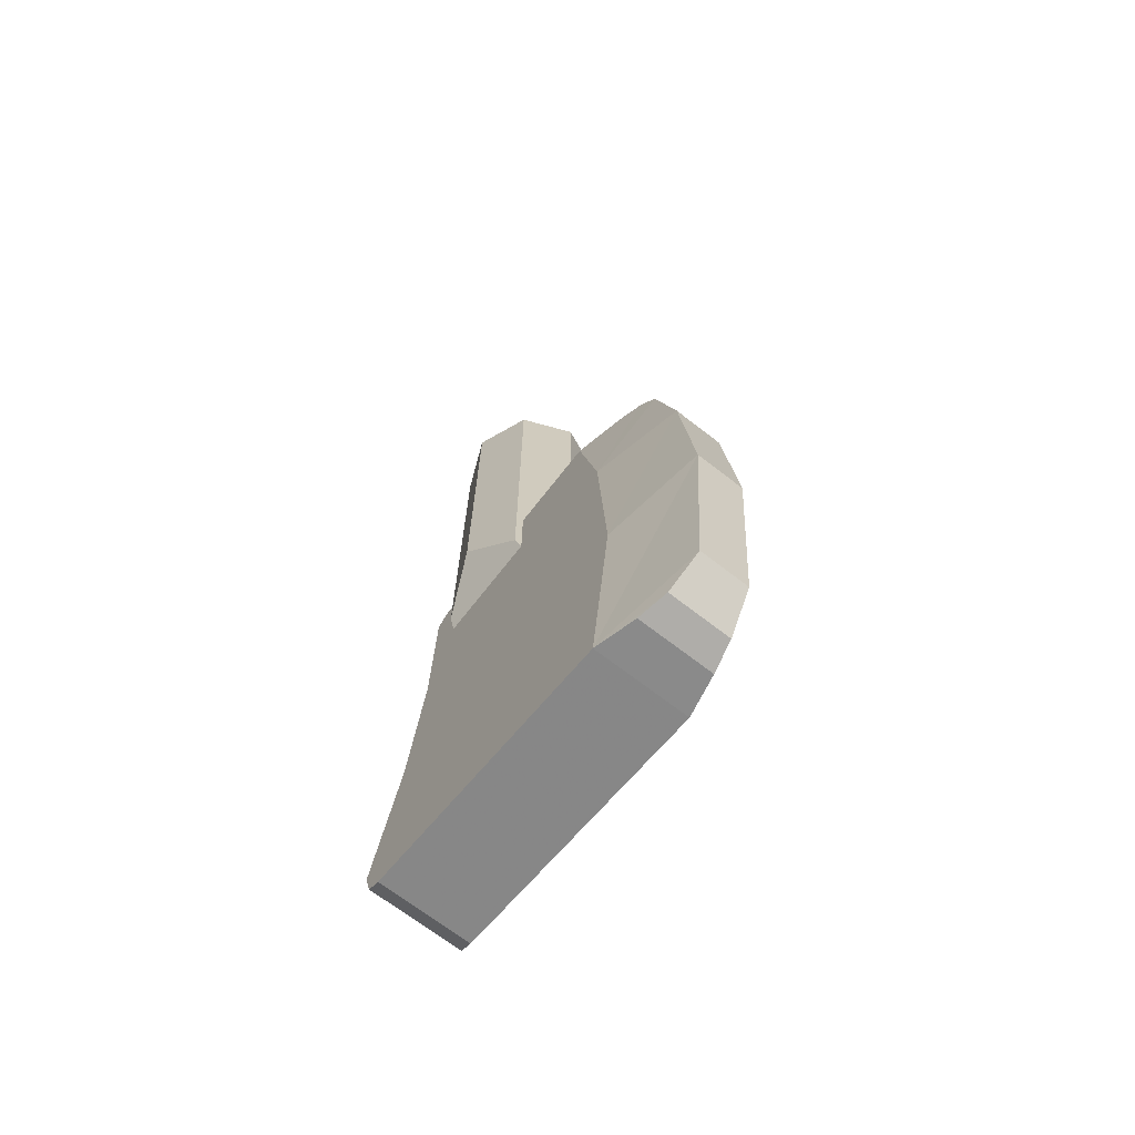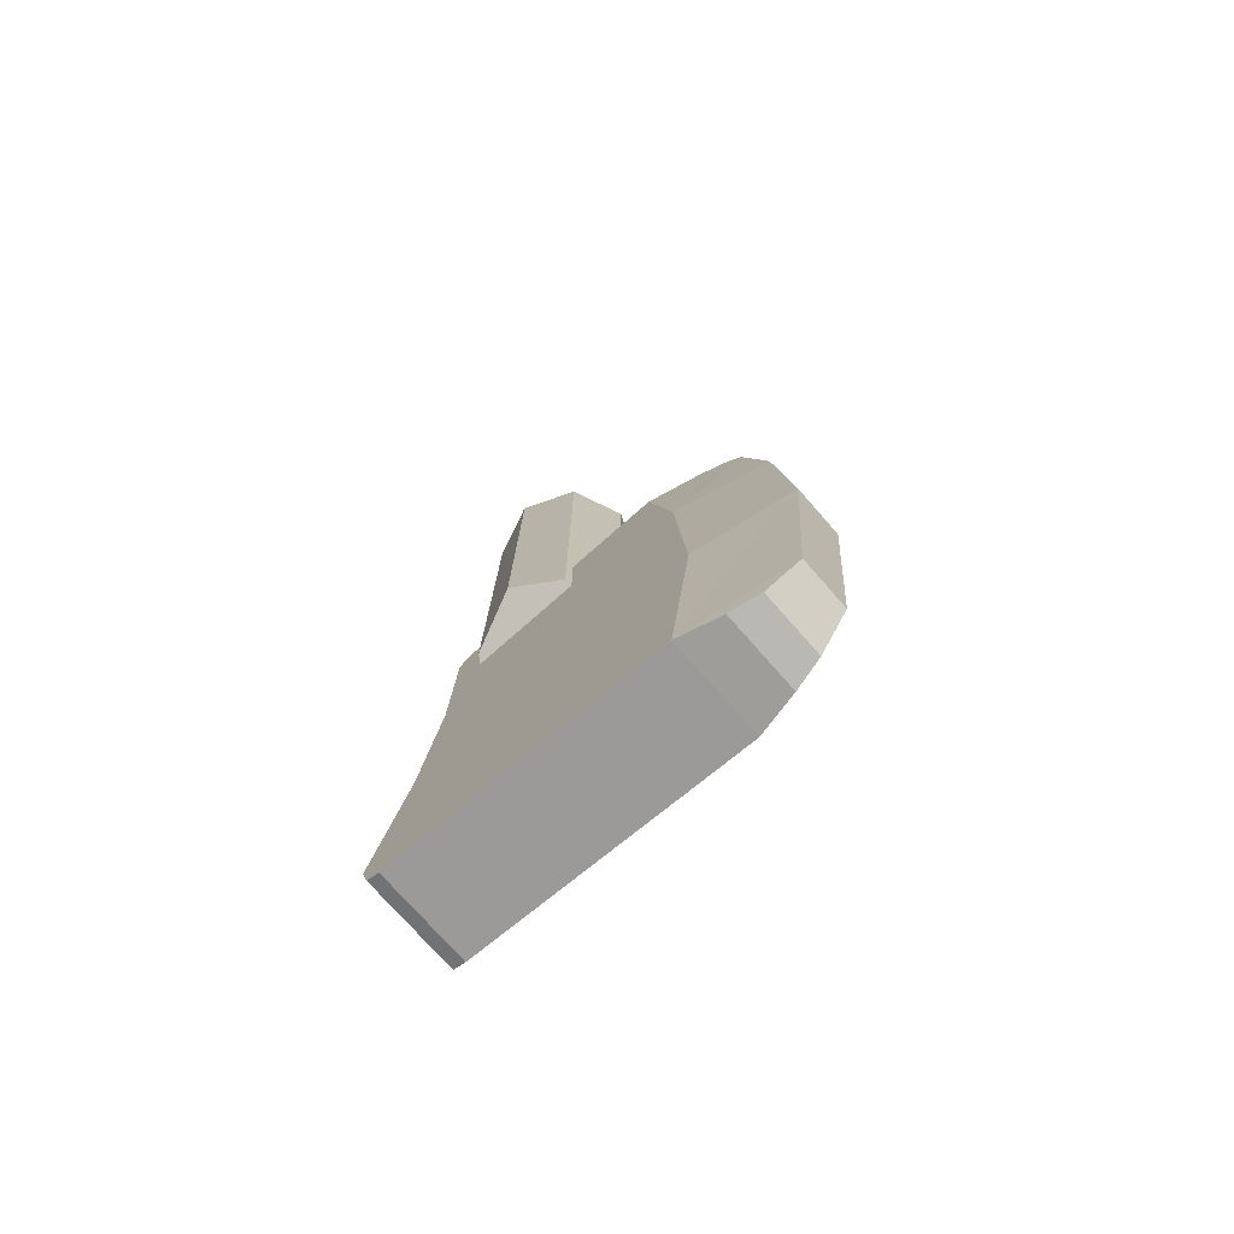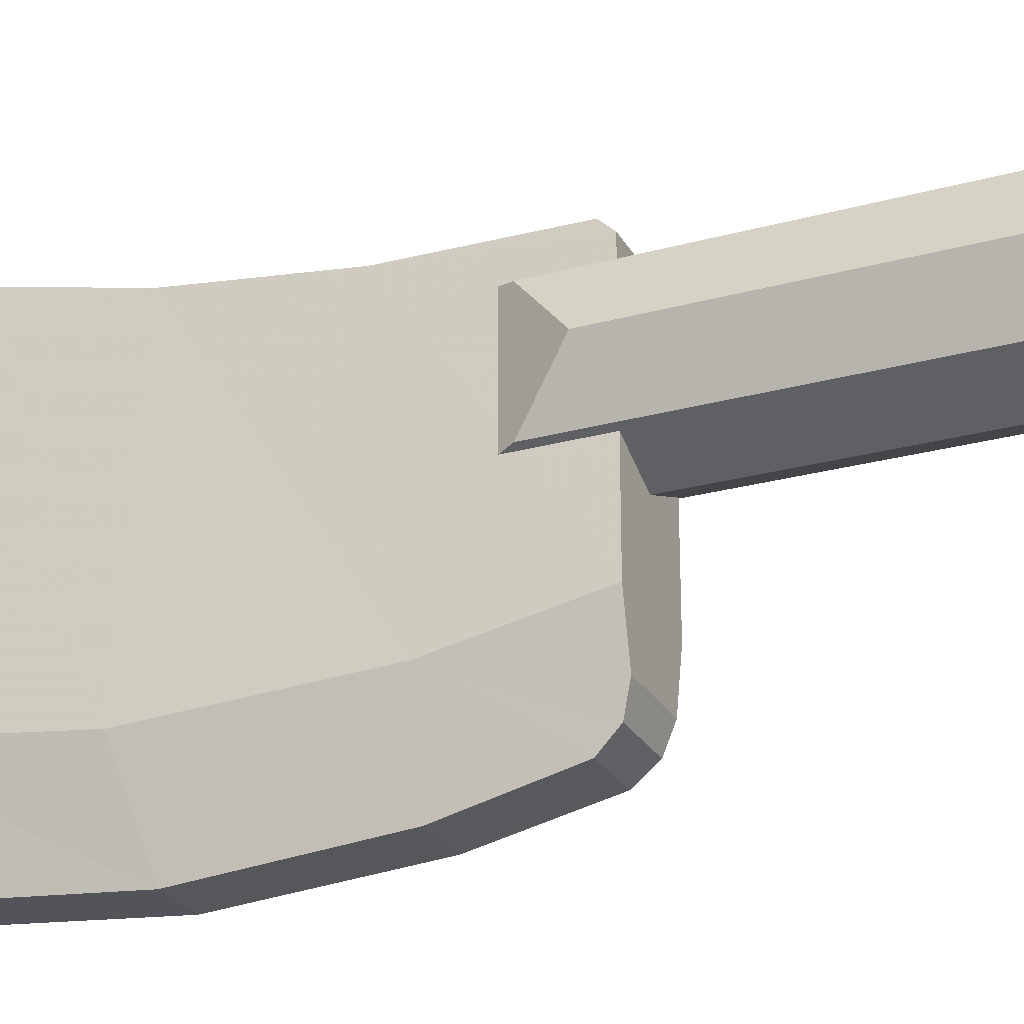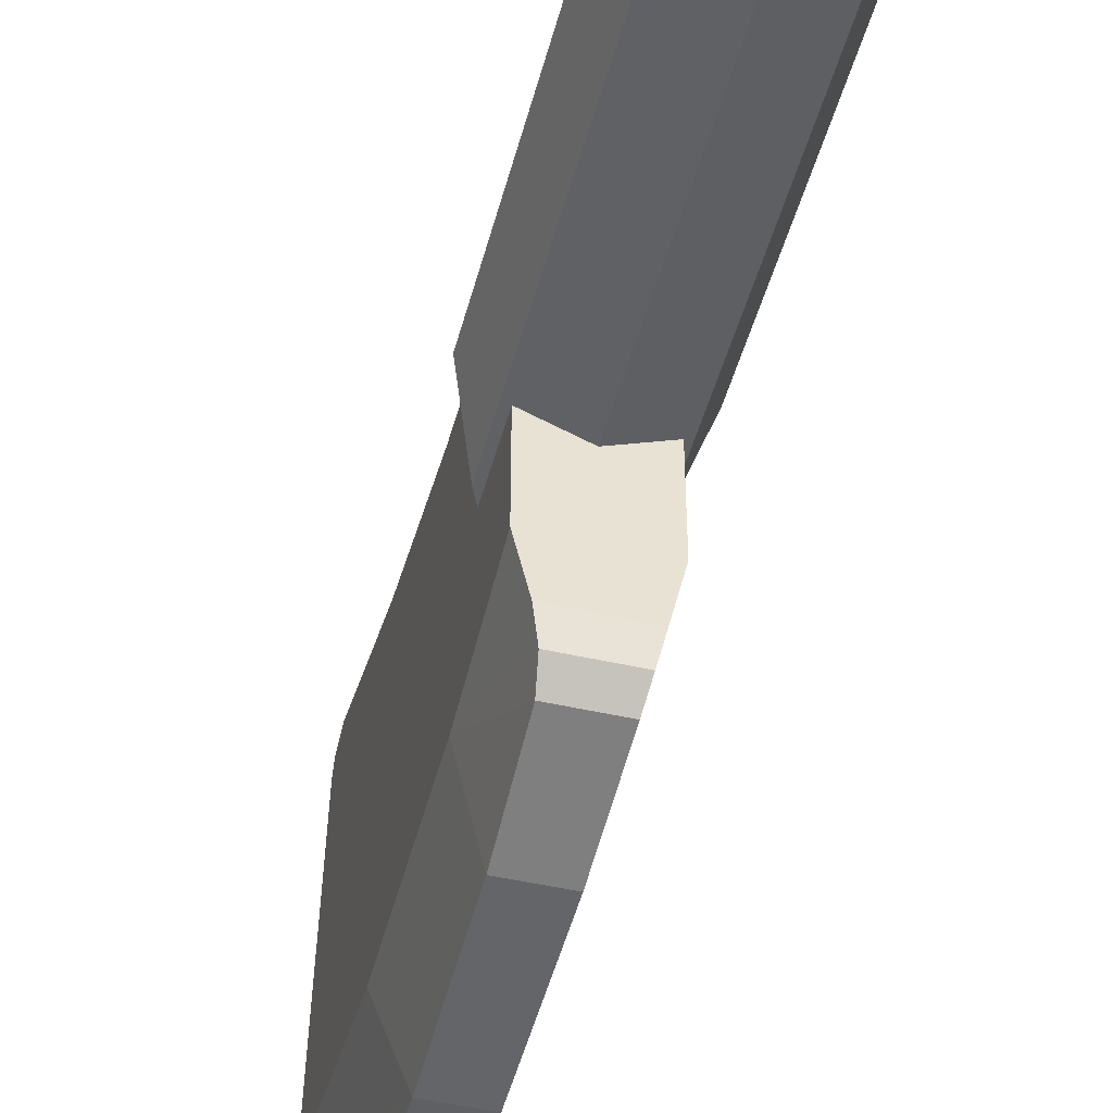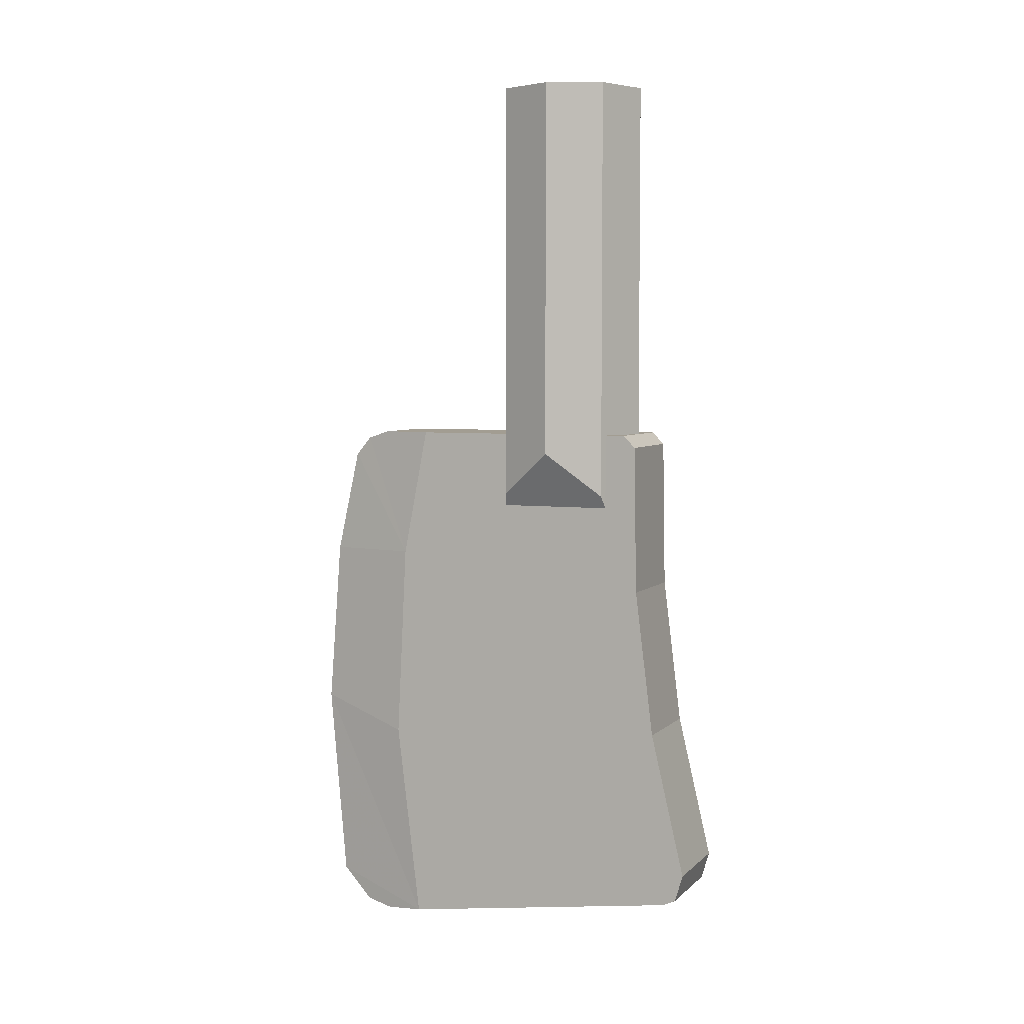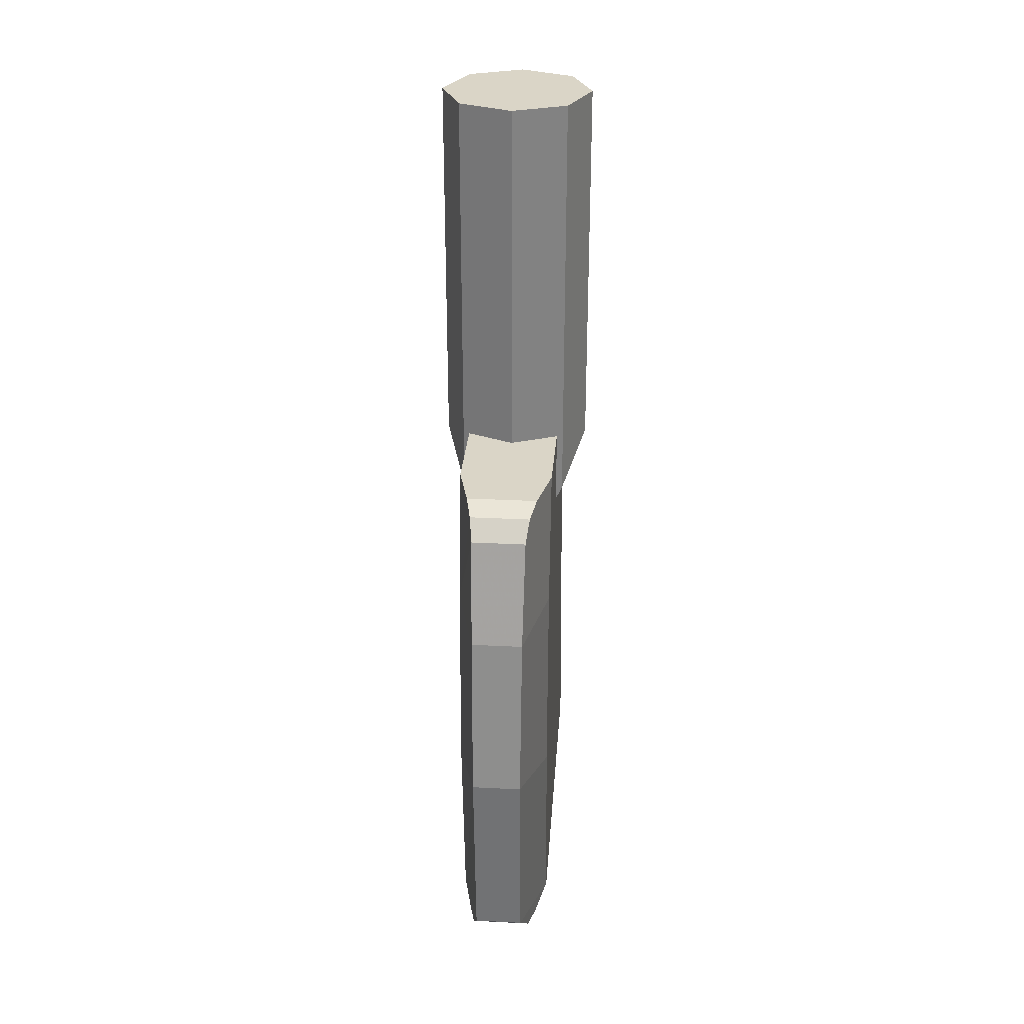
<metadata>
{"format":"obj","ext":"obj","renderer":"f3d","projection":"perspective","resolution":1024,"background":"white","views":[{"elev":-69.3,"azim":142.2,"up":"+Y"},{"elev":-75.7,"azim":131.4,"up":"+Y"},{"elev":-25.9,"azim":113.5,"up":"+Z"},{"elev":-47.0,"azim":165.4,"up":"+Z"},{"elev":4.9,"azim":-66.9,"up":"+Y"},{"elev":29.0,"azim":-175.6,"up":"+Y"}]}
</metadata>
<code>
v -0.1414 0.5 -0.1414
v 0 0.5 -0.2
v 0 -0.5 -0.2
v -0.1414 -0.5 -0.1414
v -0.2 0.5 0
v -0.1414 0.5 -0.1414
v -0.1414 -0.5 -0.1414
v -0.2 -0.5 0
v -0.1414 0.5 0.1414
v -0.2 0.5 0
v -0.2 -0.5 0
v -0.1414 -0.5 0.1414
v 0 0.5 0.2
v -0.1414 0.5 0.1414
v -0.1414 -0.5 0.1414
v 0 -0.5 0.2
v 0.1414 0.5 0.1414
v 0 0.5 0.2
v 0 -0.5 0.2
v 0.1414 -0.5 0.1414
v 0.2 0.5 0
v 0.1414 0.5 0.1414
v 0.1414 -0.5 0.1414
v 0.2 -0.5 0
v 0.1414 0.5 -0.1414
v 0.2 0.5 0
v 0.2 -0.5 0
v 0.1414 -0.5 -0.1414
v 0 0.5 -0.2
v 0.1414 0.5 -0.1414
v 0.1414 -0.5 -0.1414
v 0 -0.5 -0.2
v 0 0.5 0
v 0 0.5 -0.2
v 0.1414 0.5 -0.1414
v 0 0.5 0
v 0.1414 0.5 -0.1414
v 0.2 0.5 0
v 0 0.5 0
v 0.2 0.5 0
v 0.1414 0.5 0.1414
v 0 0.5 0
v 0.1414 0.5 0.1414
v 0 0.5 0.2
v 0 0.5 0
v 0 0.5 0.2
v -0.1414 0.5 0.1414
v 0 0.5 0
v -0.1414 0.5 0.1414
v -0.2 0.5 0
v 0 0.5 0
v -0.2 0.5 0
v -0.1414 0.5 -0.1414
v 0 0.5 0
v -0.1414 0.5 -0.1414
v 0 0.5 -0.2
v 0.1414 -0.5 -0.1414
v 0.2 -0.5 0
v 0.1414 -0.6172 -0.1414
v 0 -0.5 -0.2
v 0.1414 -0.5 -0.1414
v 0.1414 -0.6172 -0.1414
v 0 -0.9 -0.2
v -0.1414 -0.5 -0.1414
v -0.2 -0.5 0
v -0.1414 -0.6172 -0.1414
v 0 -0.5 -0.2
v -0.1414 -0.5 -0.1414
v -0.1414 -0.6172 -0.1414
v 0 -0.9 -0.2
v 0.1414 -0.5 0.1414
v 0.2 -0.5 0
v 0.1414 -0.6172 0.1414
v 0 -0.5 0.2
v 0.1414 -0.5 0.1414
v 0.1414 -0.6172 0.1414
v 0 -0.9 0.2
v -0.1414 -0.5 0.1414
v -0.2 -0.5 0
v -0.1414 -0.6172 0.1414
v 0 -0.5 0.2
v -0.1414 -0.5 0.1414
v -0.1414 -0.6172 0.1414
v 0 -0.9 0.2
v 0 -0.9 0
v 0 -0.9 0.2
v -0.1414 -0.6172 0.1414
v 0 -0.9 0
v -0.1414 -0.6172 0.1414
v -0.2 -0.5 0
v 0 -0.9 0
v -0.2 -0.5 0
v -0.1414 -0.6172 -0.1414
v 0 -0.9 0
v -0.1414 -0.6172 -0.1414
v 0 -0.9 -0.2
v 0 -0.9 0
v 0 -0.9 -0.2
v 0.1414 -0.6172 -0.1414
v 0 -0.9 0
v 0.1414 -0.6172 -0.1414
v 0.2 -0.5 0
v 0 -0.9 0
v 0.2 -0.5 0
v 0.1414 -0.6172 0.1414
v 0 -0.9 0
v 0.1414 -0.6172 0.1414
v 0 -0.9 0.2
v -0.1246 -0.45 -0.3987
v -0.1245 -0.7952 -0.4658
v -0.125 -0.8792 0.2385
v -0.125 -0.45 0.2005
v -0.125 -0.8792 0.2385
v -0.125 -0.4824 0.2317
v -0.125 -0.45 0.2005
v -0.0675 -0.7973 -0.7111
v -0.1245 -0.7952 -0.4658
v -0.07115 -0.5193 -0.6478
v -0.1245 -0.7952 -0.4658
v -0.1246 -0.45 -0.3987
v -0.09345 -0.45 -0.5354
v -0.0791 -0.4696 -0.6021
v -0.1245 -0.7952 -0.4658
v -0.0791 -0.4696 -0.6021
v -0.07115 -0.5193 -0.6478
v -0.1246 -1.321 -0.4919
v -0.1245 -0.7952 -0.4658
v -0.0675 -0.7973 -0.7111
v -0.06515 -1.244 -0.7467
v -0.1246 -1.85 -0.4276
v -0.1246 -1.321 -0.4919
v -0.06515 -1.244 -0.7467
v -0.0645 -1.769 -0.7006
v -0.08135 -1.849 -0.6134
v -0.09865 -1.863 -0.5365
v -0.1246 -1.85 -0.4276
v -0.0645 -1.769 -0.7006
v -0.1246 -1.321 -0.4919
v -0.1246 -1.85 -0.4276
v -0.125 -1.745 0.322
v -0.125 -1.272 0.2874
v -0.125 -1.745 0.322
v -0.125 -1.729 0.3572
v -0.125 -1.657 0.3782
v -0.125 -1.272 0.2874
v -0.1245 -0.7952 -0.4658
v -0.1246 -1.321 -0.4919
v -0.125 -1.272 0.2874
v -0.125 -0.8792 0.2385
v 0.125 -0.8792 0.2385
v 0.1245 -0.7952 -0.4658
v 0.1246 -0.45 -0.3987
v 0.125 -0.45 0.2005
v 0.125 -0.4824 0.2317
v 0.125 -0.8792 0.2385
v 0.125 -0.45 0.2005
v 0.1245 -0.7952 -0.4658
v 0.0675 -0.7973 -0.7111
v 0.07115 -0.5193 -0.6478
v 0.09345 -0.45 -0.5354
v 0.1246 -0.45 -0.3987
v 0.1245 -0.7952 -0.4658
v 0.0791 -0.4696 -0.6021
v 0.07115 -0.5193 -0.6478
v 0.0791 -0.4696 -0.6021
v 0.1245 -0.7952 -0.4658
v 0.0675 -0.7973 -0.7111
v 0.1245 -0.7952 -0.4658
v 0.1246 -1.321 -0.4919
v 0.06515 -1.244 -0.7467
v 0.06515 -1.244 -0.7467
v 0.1246 -1.321 -0.4919
v 0.1246 -1.85 -0.4276
v 0.0645 -1.769 -0.7006
v 0.1246 -1.85 -0.4276
v 0.09865 -1.863 -0.5365
v 0.08135 -1.849 -0.6134
v 0.0645 -1.769 -0.7006
v 0.125 -1.745 0.322
v 0.1246 -1.85 -0.4276
v 0.1246 -1.321 -0.4919
v 0.125 -1.272 0.2874
v 0.125 -1.657 0.3782
v 0.125 -1.729 0.3572
v 0.125 -1.745 0.322
v 0.125 -1.272 0.2874
v 0.125 -1.272 0.2874
v 0.1246 -1.321 -0.4919
v 0.1245 -0.7952 -0.4658
v 0.125 -0.8792 0.2385
v 0.125 -1.745 0.322
v -0.125 -1.745 0.322
v -0.1246 -1.85 -0.4276
v 0.1246 -1.85 -0.4276
v -0.09865 -1.863 -0.5365
v 0.09865 -1.863 -0.5365
v 0.1246 -1.85 -0.4276
v -0.1246 -1.85 -0.4276
v -0.08135 -1.849 -0.6134
v 0.08135 -1.849 -0.6134
v 0.09865 -1.863 -0.5365
v -0.09865 -1.863 -0.5365
v 0.08135 -1.849 -0.6134
v -0.08135 -1.849 -0.6134
v -0.0645 -1.769 -0.7006
v 0.0645 -1.769 -0.7006
v 0.125 -1.729 0.3572
v -0.125 -1.729 0.3572
v -0.125 -1.745 0.322
v 0.125 -1.745 0.322
v -0.125 -1.729 0.3572
v 0.125 -1.729 0.3572
v 0.125 -1.657 0.3782
v -0.125 -1.657 0.3782
v -0.0675 -0.7973 -0.7111
v 0.0675 -0.7973 -0.7111
v 0.06515 -1.244 -0.7467
v -0.06515 -1.244 -0.7467
v 0.0675 -0.7973 -0.7111
v -0.0675 -0.7973 -0.7111
v -0.07115 -0.5193 -0.6478
v 0.07115 -0.5193 -0.6478
v 0.0791 -0.4696 -0.6021
v -0.0791 -0.4696 -0.6021
v -0.09345 -0.45 -0.5354
v 0.09345 -0.45 -0.5354
v 0.07115 -0.5193 -0.6478
v -0.07115 -0.5193 -0.6478
v -0.0791 -0.4696 -0.6021
v 0.0791 -0.4696 -0.6021
v -0.125 -0.8792 0.2385
v 0.125 -0.8792 0.2385
v 0.125 -0.4824 0.2317
v -0.125 -0.4824 0.2317
v 0.125 -0.8792 0.2385
v -0.125 -0.8792 0.2385
v -0.125 -1.272 0.2874
v 0.125 -1.272 0.2874
v 0.125 -1.272 0.2874
v -0.125 -1.272 0.2874
v -0.125 -1.657 0.3782
v 0.125 -1.657 0.3782
v 0.0645 -1.769 -0.7006
v -0.0645 -1.769 -0.7006
v -0.06515 -1.244 -0.7467
v 0.06515 -1.244 -0.7467
v -0.1246 -0.45 -0.3987
v 0.1246 -0.45 -0.3987
v 0.09345 -0.45 -0.5354
v -0.09345 -0.45 -0.5354
v 0.1246 -0.45 -0.3987
v -0.1246 -0.45 -0.3987
v -0.125 -0.45 0.2005
v 0.125 -0.45 0.2005
v -0.125 -0.4824 0.2317
v 0.125 -0.4824 0.2317
v 0.125 -0.45 0.2005
v -0.125 -0.45 0.2005
g mesh6059718
f 1 2 3
f 3 4 1
f 5 6 7
f 7 8 5
f 9 10 11
f 11 12 9
f 13 14 15
f 15 16 13
f 17 18 19
f 19 20 17
f 21 22 23
f 23 24 21
f 25 26 27
f 27 28 25
f 29 30 31
f 31 32 29
g mesh6059720
f 33 35 34
f 36 38 37
f 39 41 40
f 42 44 43
f 45 47 46
f 48 50 49
f 51 53 52
f 54 56 55
g mesh6059723
f 57 58 59
f 60 61 62
f 62 63 60
g mesh6059725
f 64 66 65
f 67 69 68
f 69 67 70
g mesh6059727
f 71 73 72
f 74 76 75
f 76 74 77
g mesh6059729
f 78 79 80
f 81 82 83
f 83 84 81
g mesh6059731
f 85 86 87
f 88 89 90
f 91 92 93
f 94 95 96
g mesh6059733
f 97 98 99
f 100 101 102
f 103 104 105
f 106 107 108
g mesh6059737
f 109 110 111
f 111 112 109
f 113 114 115
f 116 117 118
f 119 120 121
f 121 122 119
f 123 124 125
f 126 127 128
f 128 129 126
f 130 131 132
f 132 133 130
f 134 135 136
f 136 137 134
f 138 139 140
f 140 141 138
f 142 143 144
f 144 145 142
f 146 147 148
f 148 149 146
f 150 151 152
f 152 153 150
f 154 155 156
f 157 158 159
f 160 161 162
f 162 163 160
f 164 165 166
f 167 168 169
f 169 170 167
f 171 172 173
f 173 174 171
f 175 176 177
f 177 178 175
f 179 180 181
f 181 182 179
f 183 184 185
f 185 186 183
f 187 188 189
f 189 190 187
f 191 192 193
f 193 194 191
f 195 196 197
f 197 198 195
f 199 200 201
f 201 202 199
f 203 204 205
f 205 206 203
f 207 208 209
f 209 210 207
f 211 212 213
f 213 214 211
f 215 216 217
f 217 218 215
f 219 220 221
f 221 222 219
f 223 224 225
f 225 226 223
f 227 228 229
f 229 230 227
f 231 232 233
f 233 234 231
f 235 236 237
f 237 238 235
f 239 240 241
f 241 242 239
f 243 244 245
f 245 246 243
f 247 248 249
f 249 250 247
f 251 252 253
f 253 254 251
f 255 256 257
f 257 258 255

</code>
